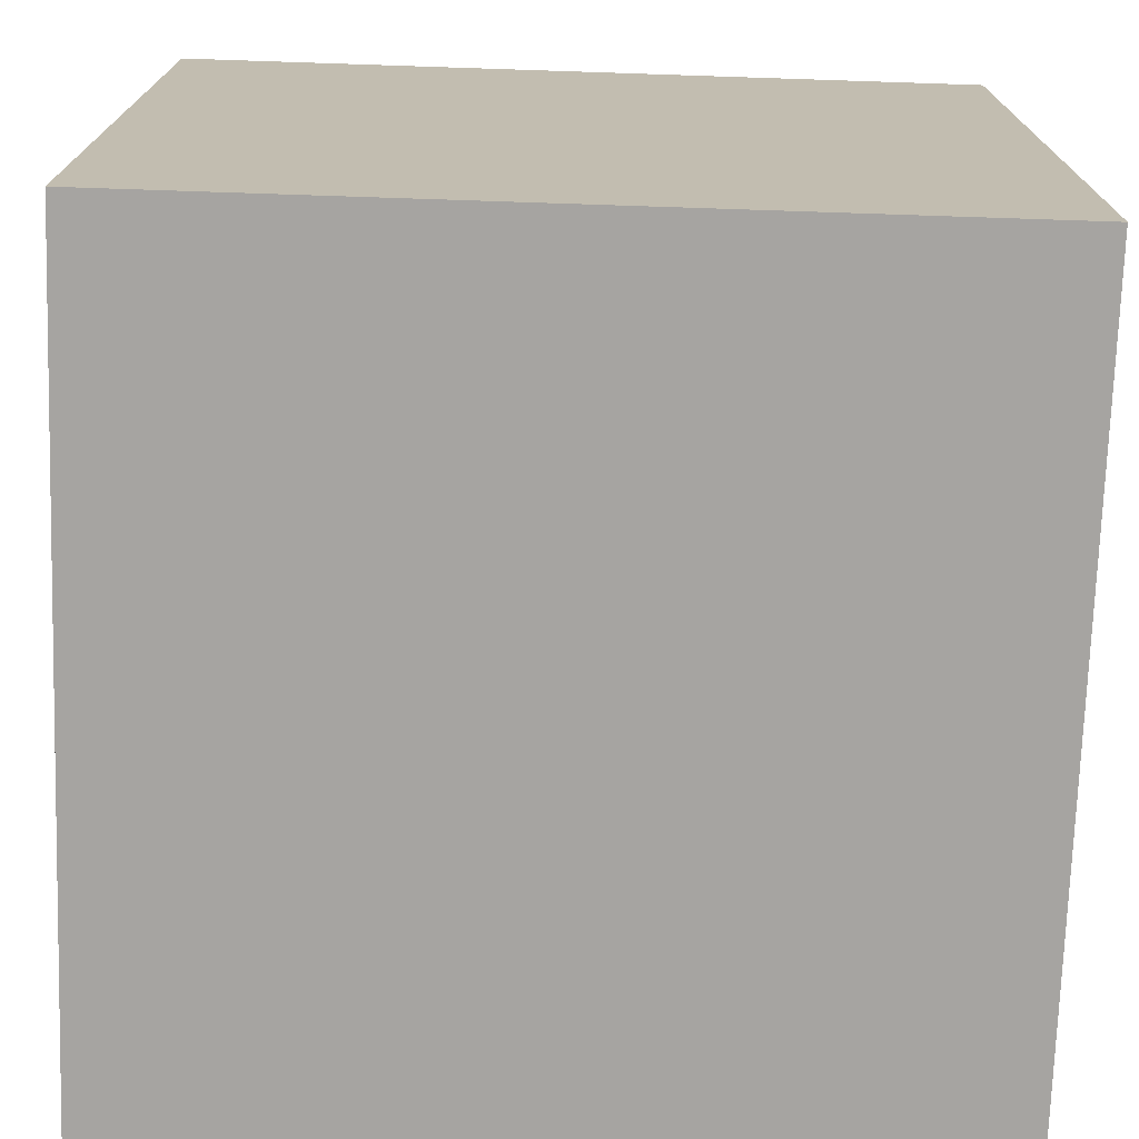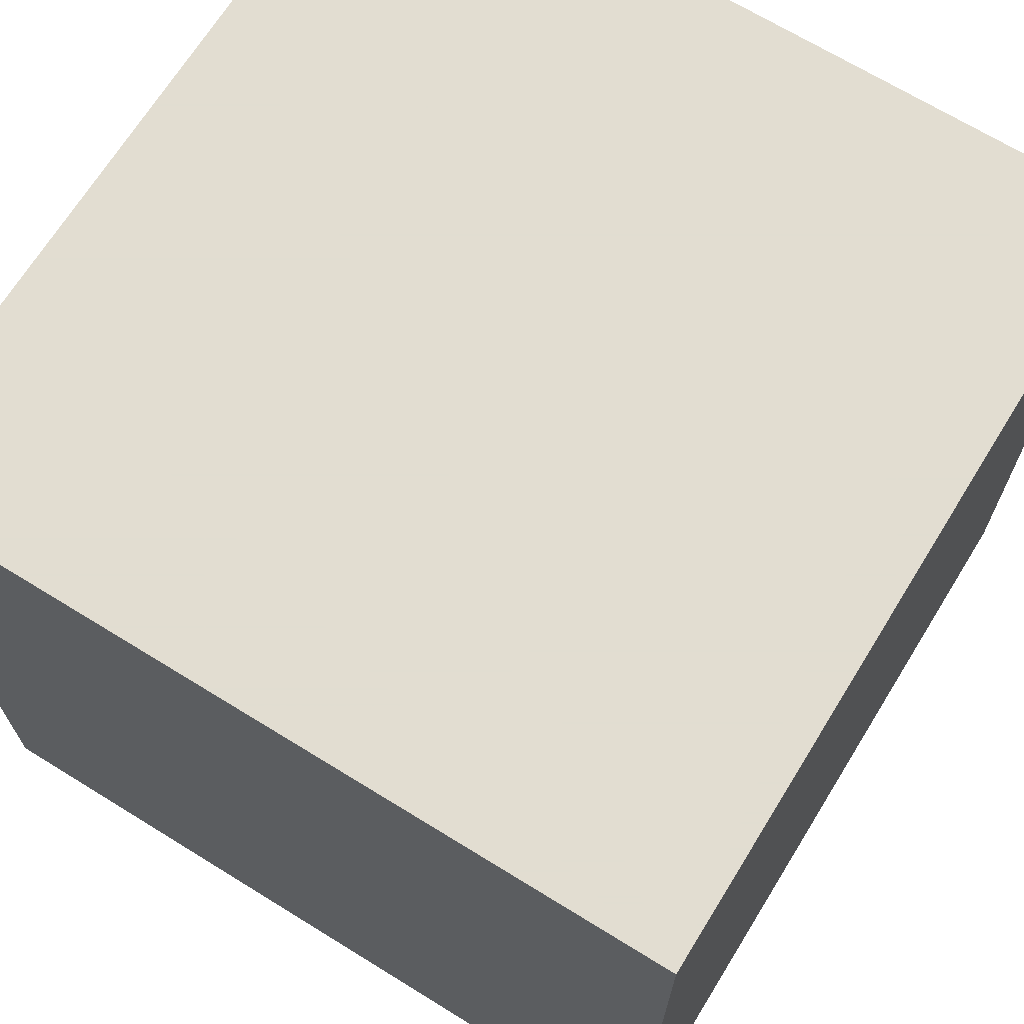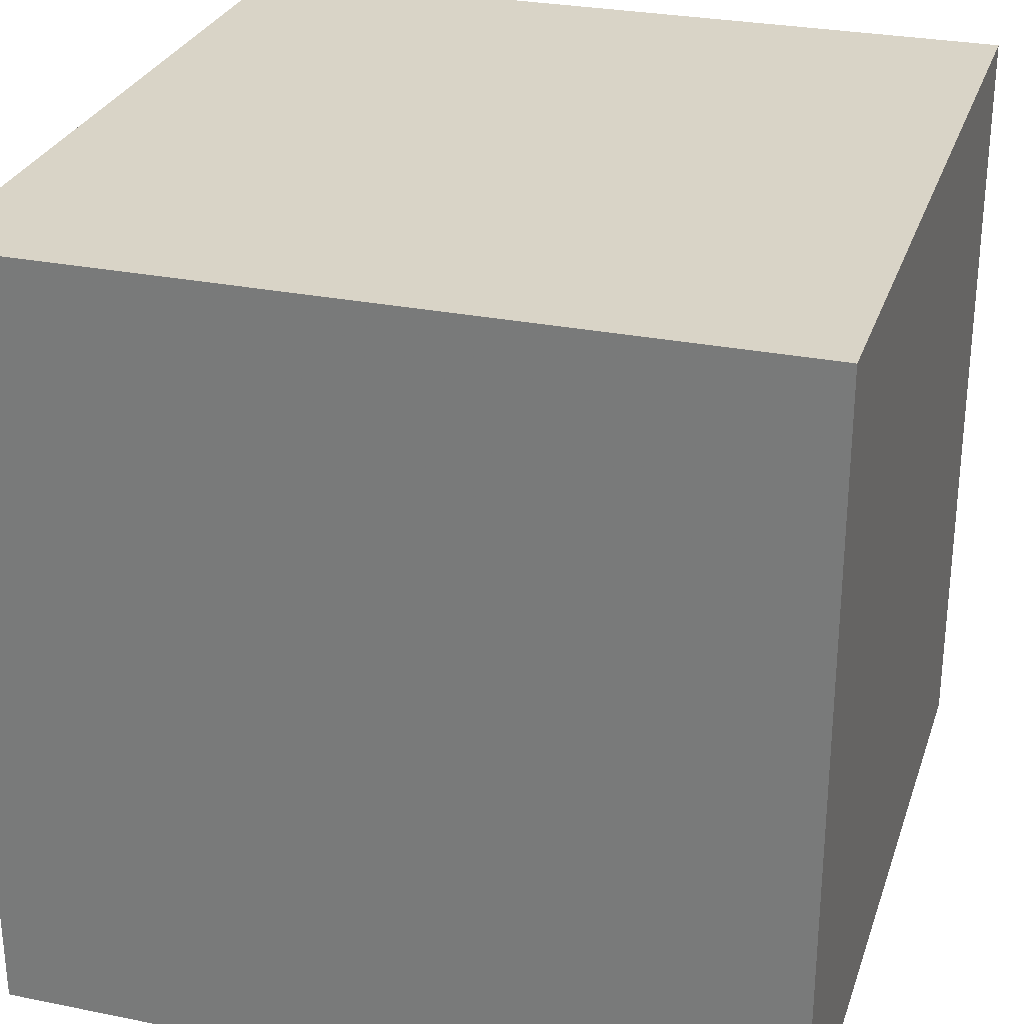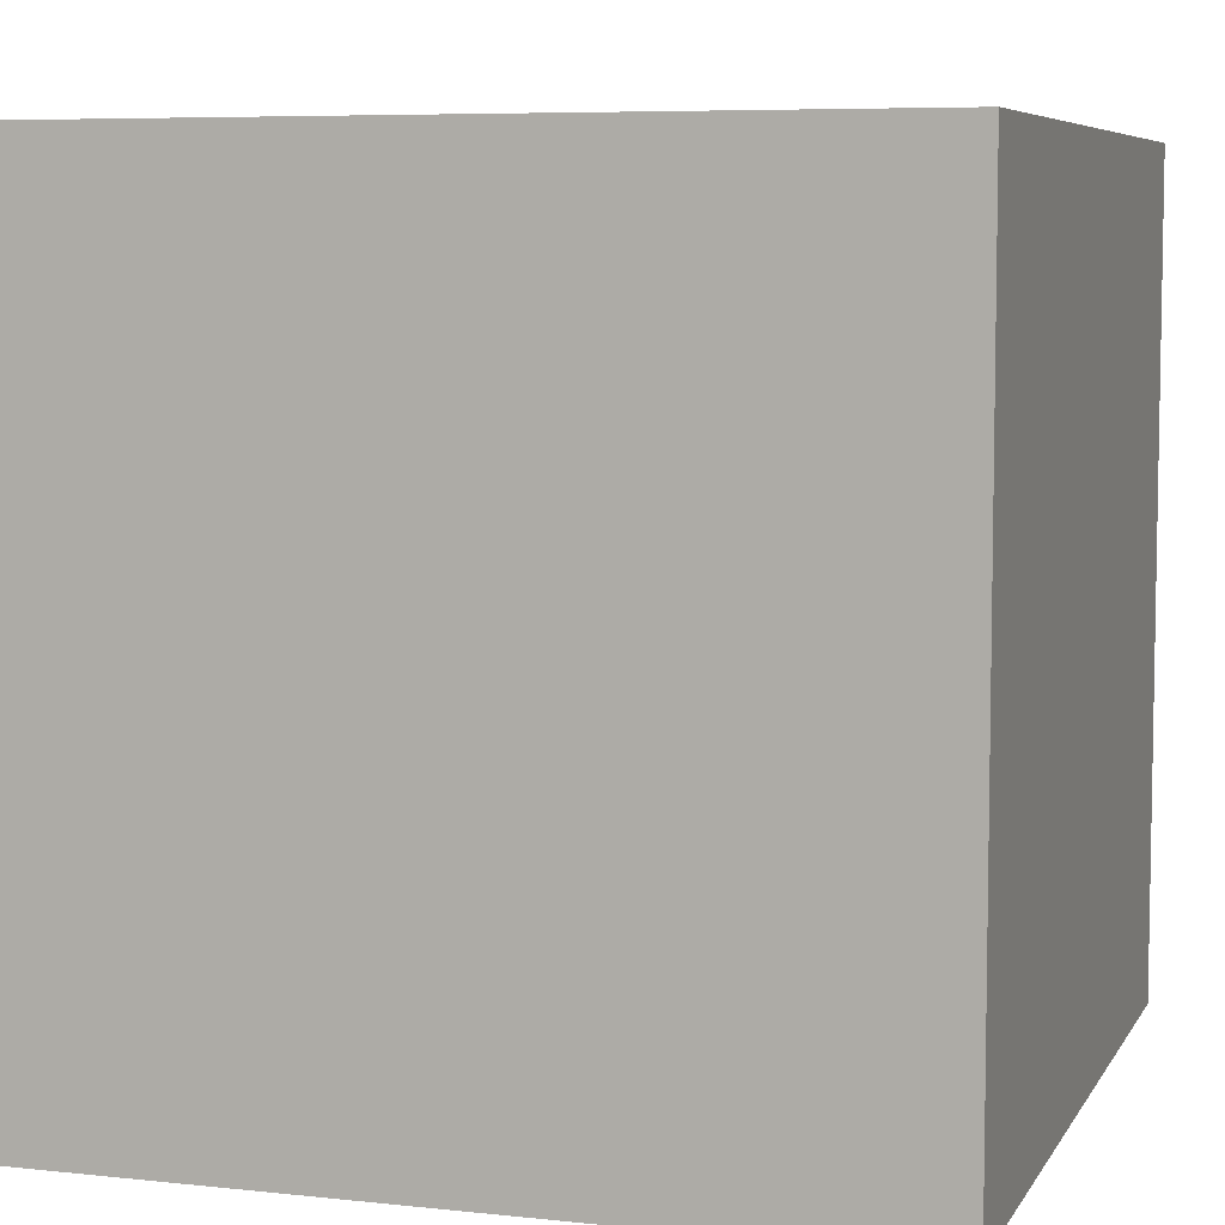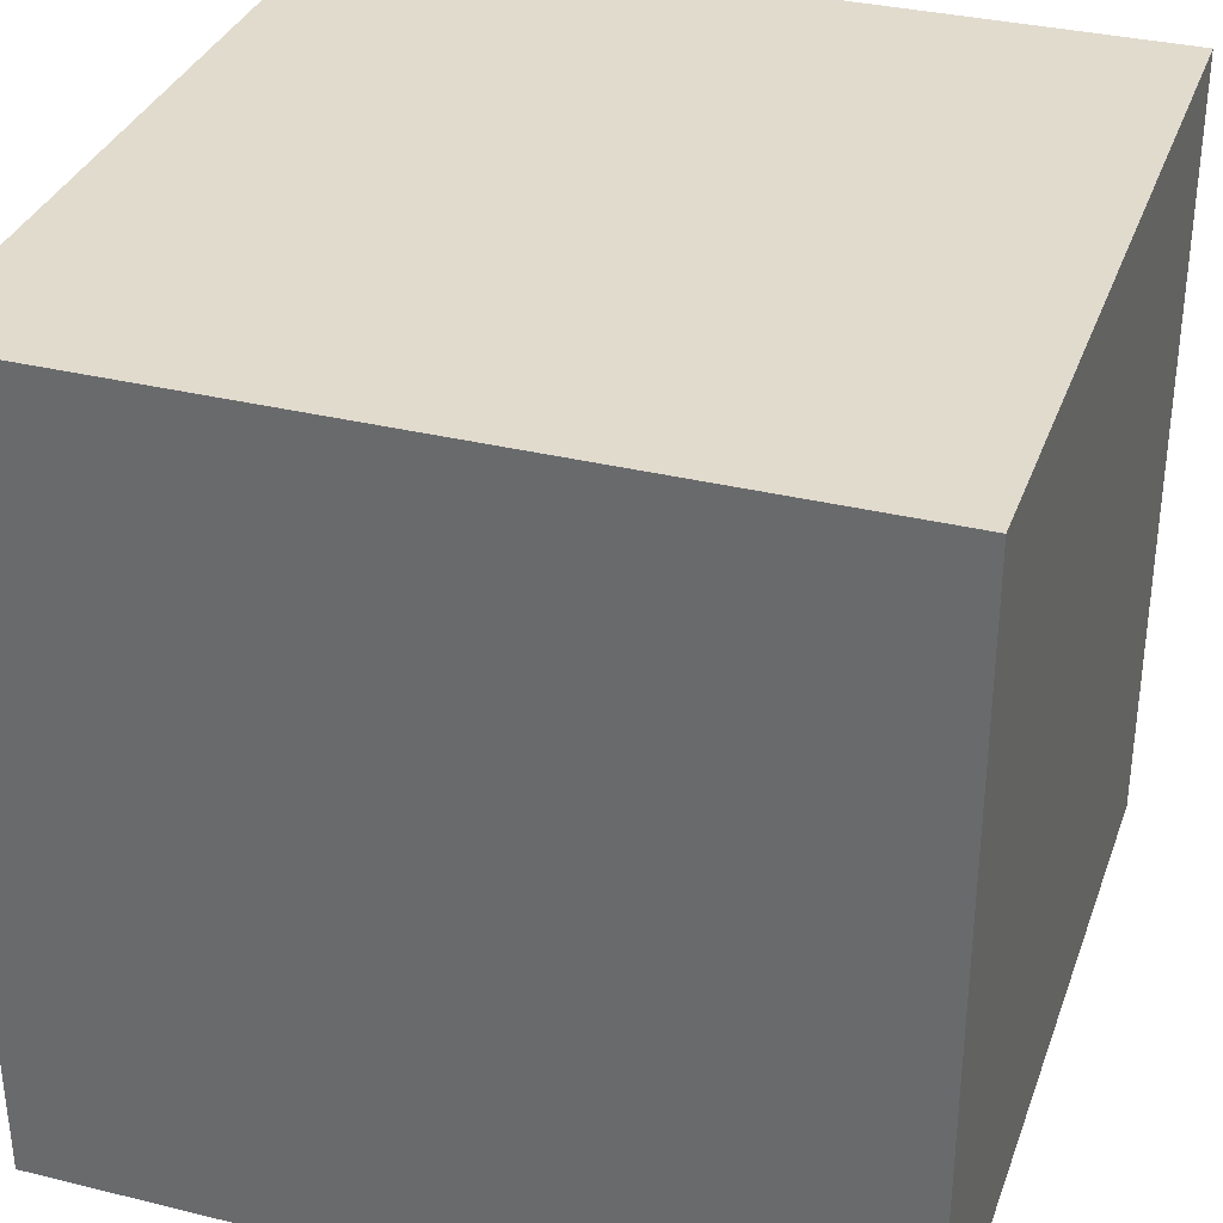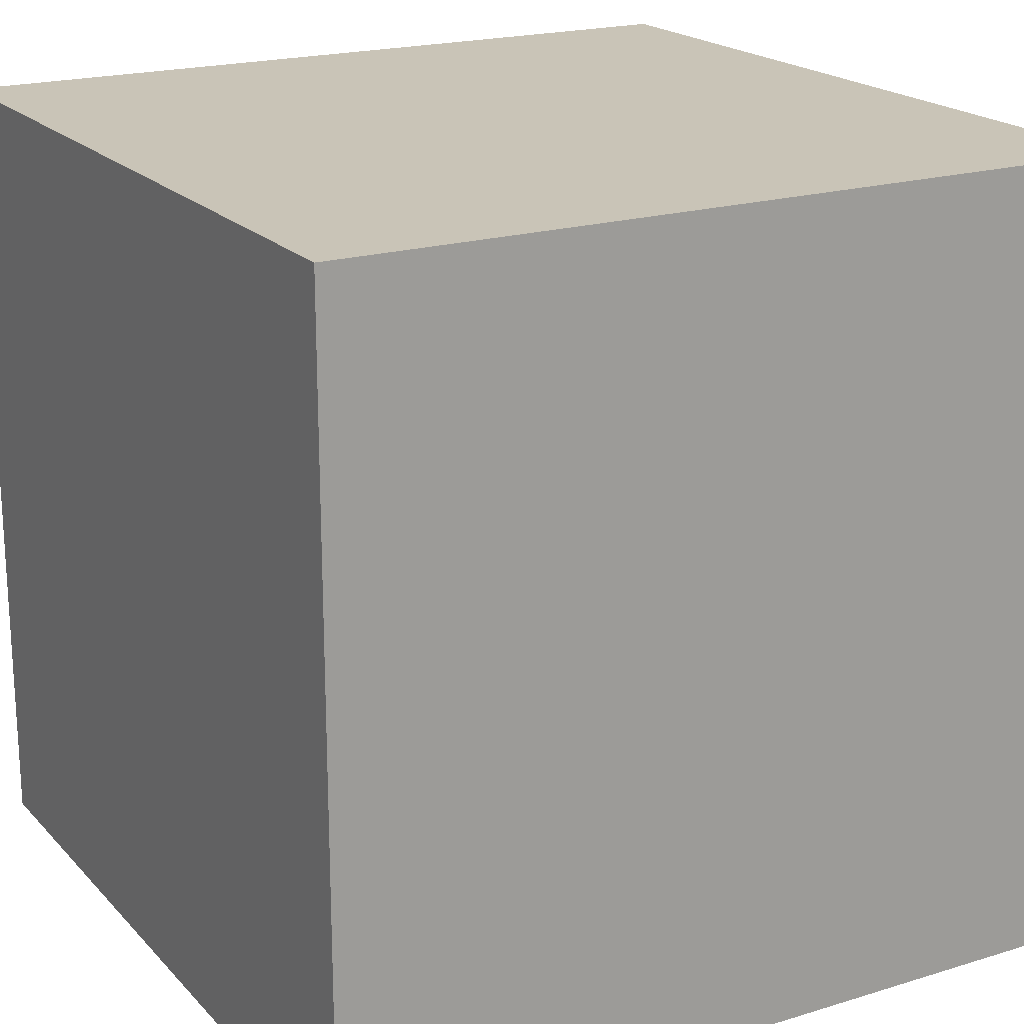
<metadata>
{"format":"obj","ext":"obj","renderer":"f3d","projection":"perspective","resolution":1024,"background":"white","views":[{"elev":-73.5,"azim":178.1,"up":"+Z"},{"elev":68.6,"azim":121.7,"up":"+Z"},{"elev":28.4,"azim":16.9,"up":"+Y"},{"elev":6.6,"azim":-72.3,"up":"+Y"},{"elev":33.9,"azim":-71.6,"up":"+Z"},{"elev":19.9,"azim":150.5,"up":"+Z"}]}
</metadata>
<code>
g Skybox
v 0 0 60
v 60 0 60
v 60 0 0
v 0 0 0
v 0 60 60
v 60 60 60
v 60 60 0
v 0 60 0
f 1 2 3 4
f 2 6 7 3
f 6 5 8 7
f 5 1 4 8
f 6 2 1 5
f 4 3 7 8

</code>
